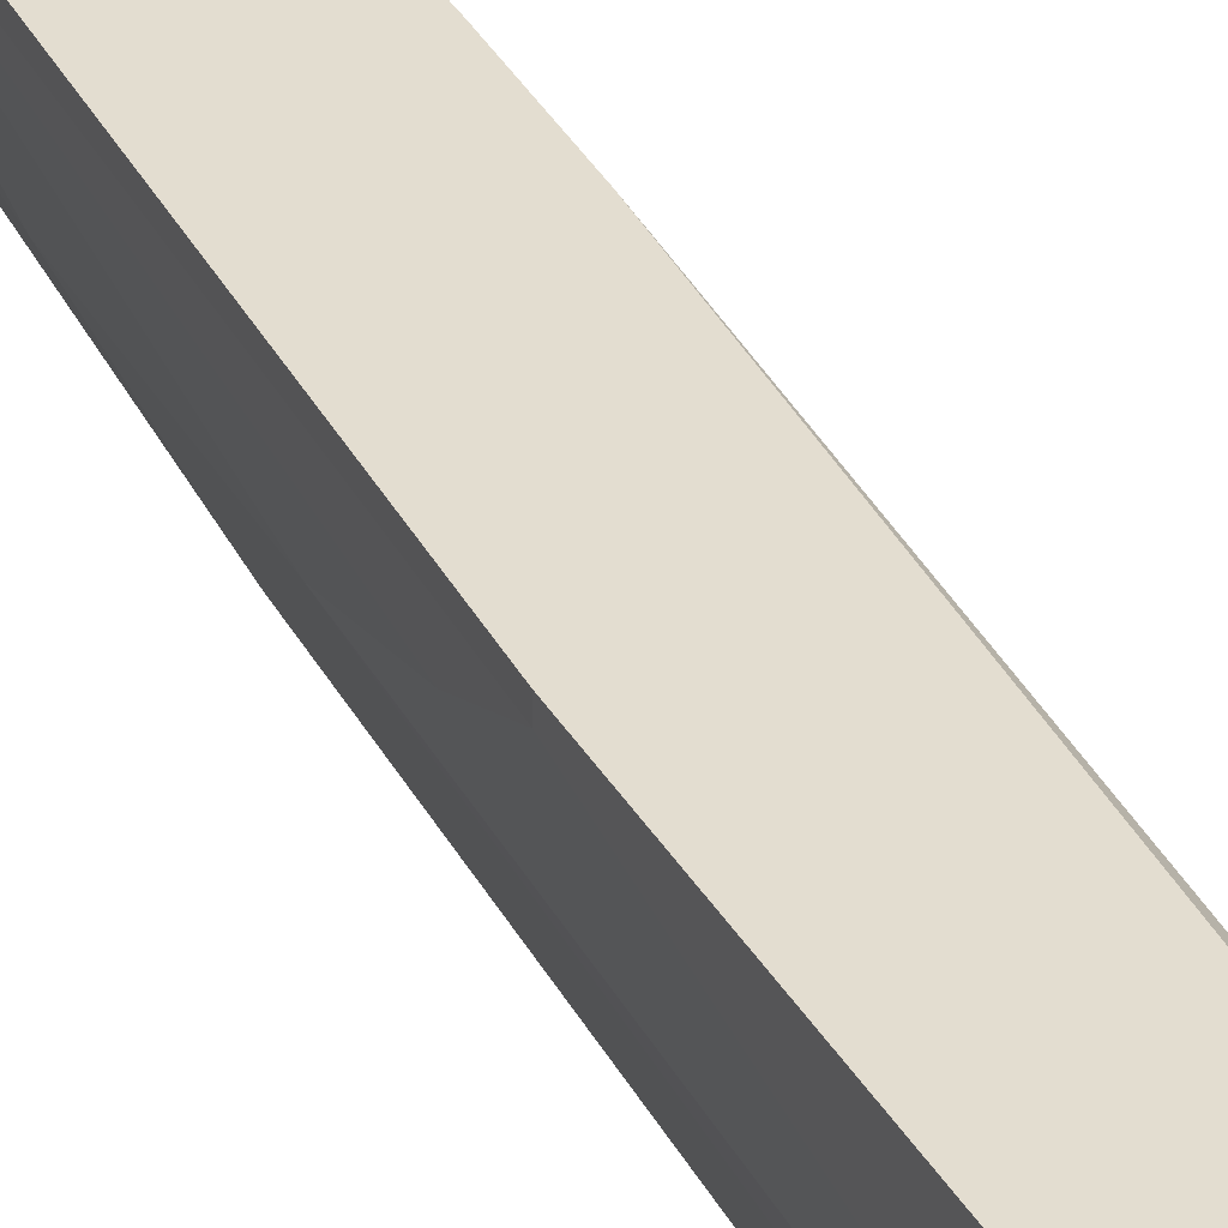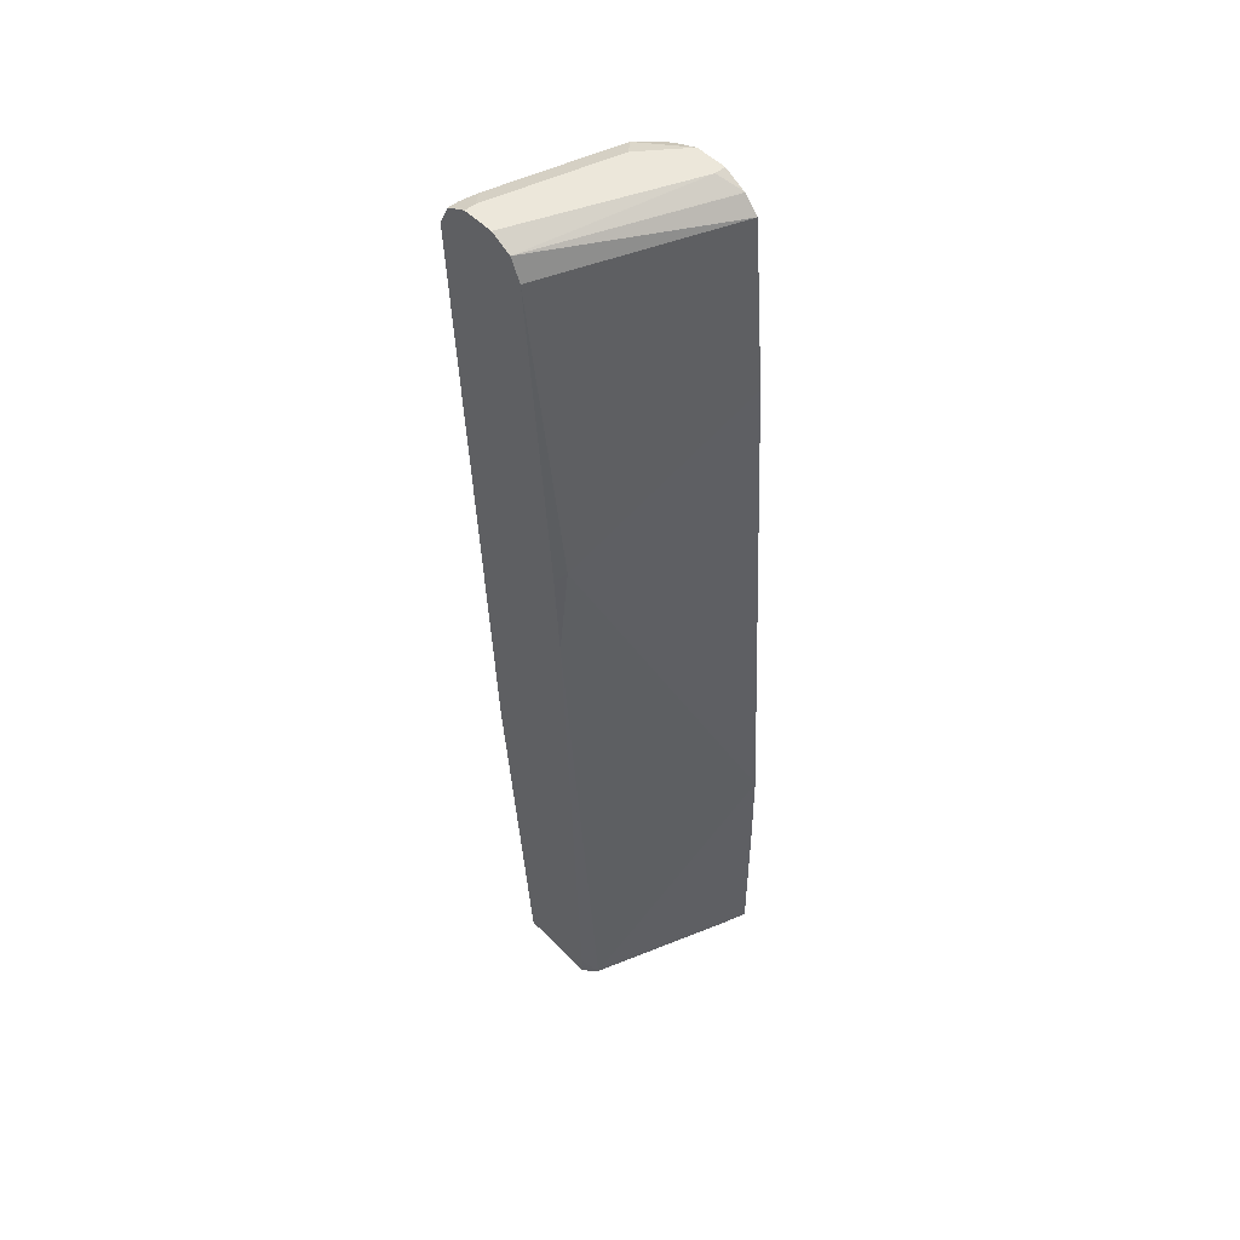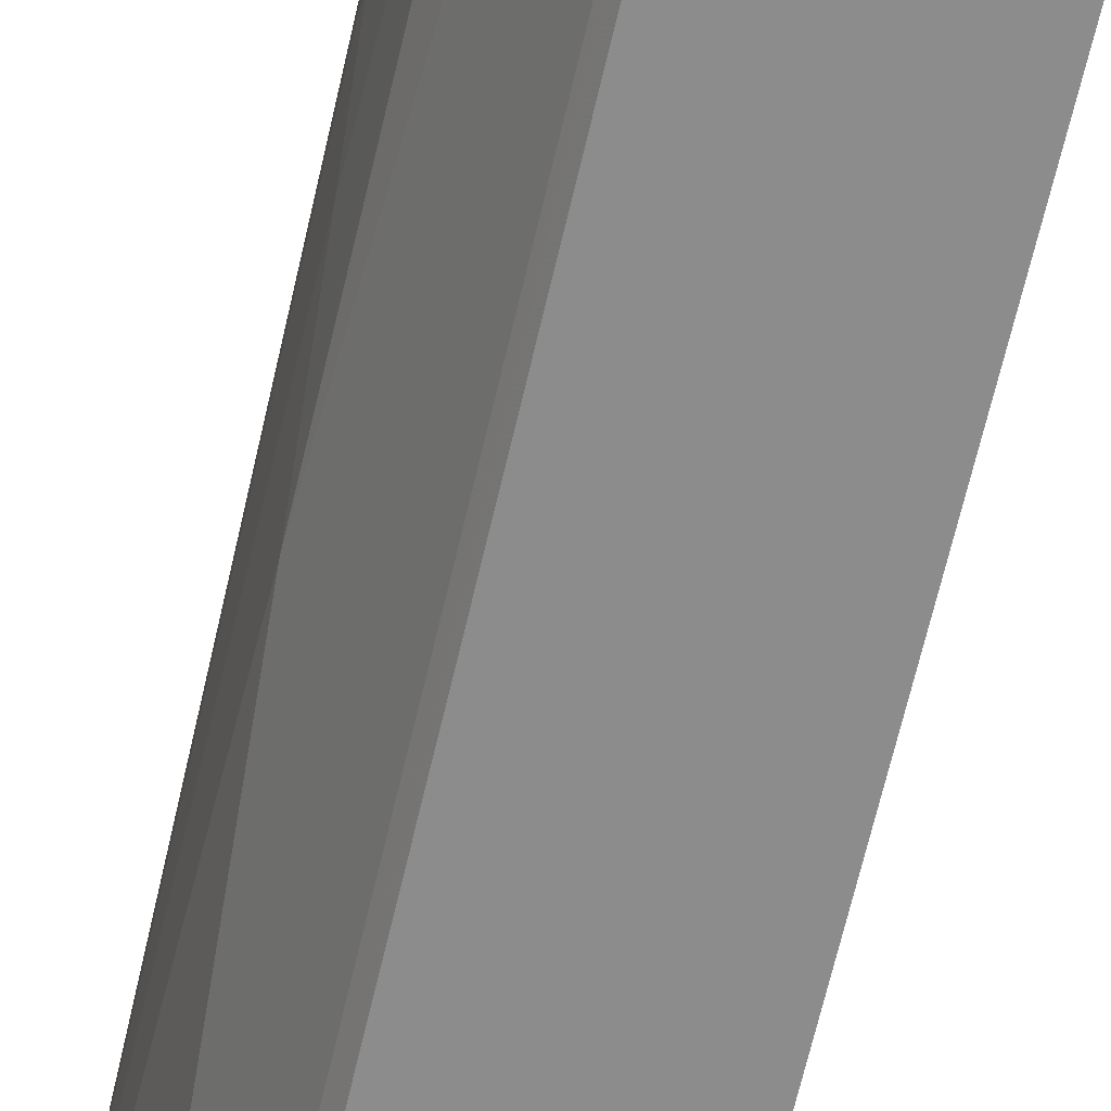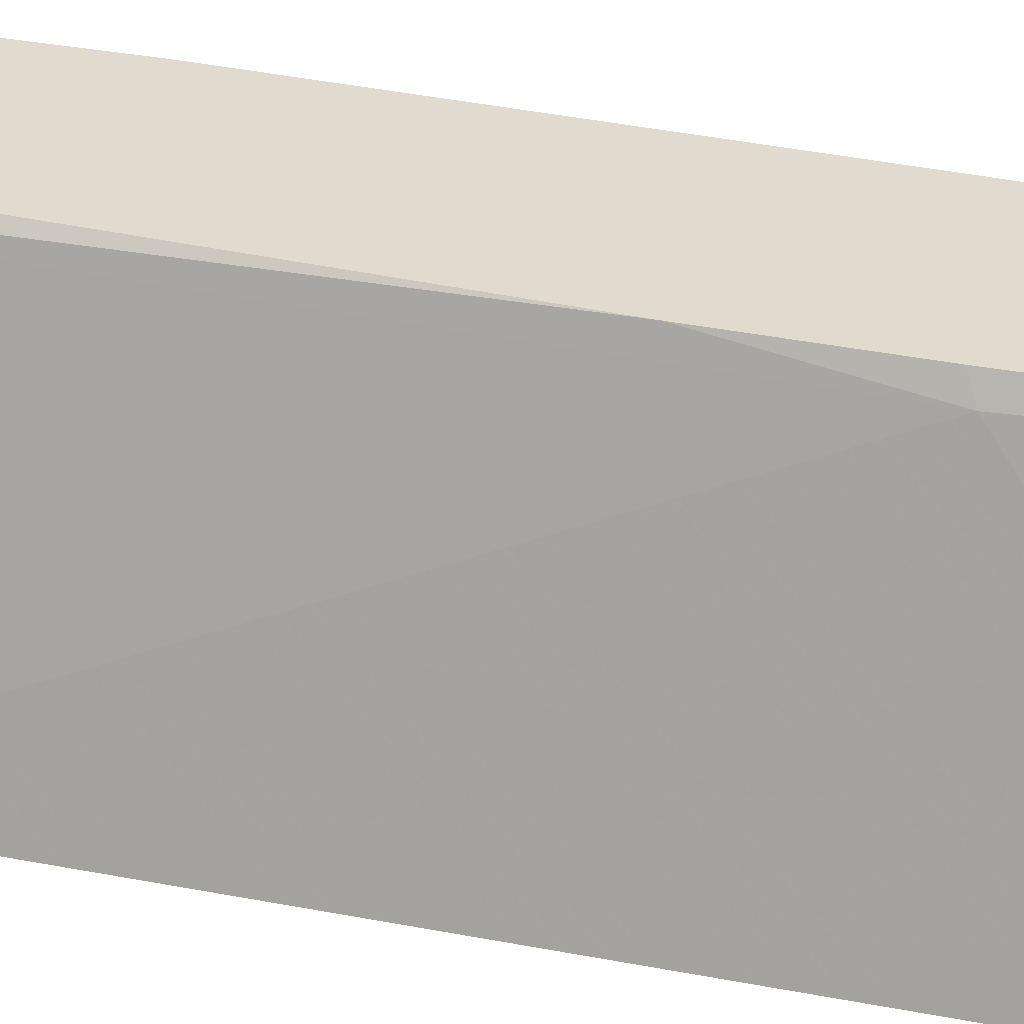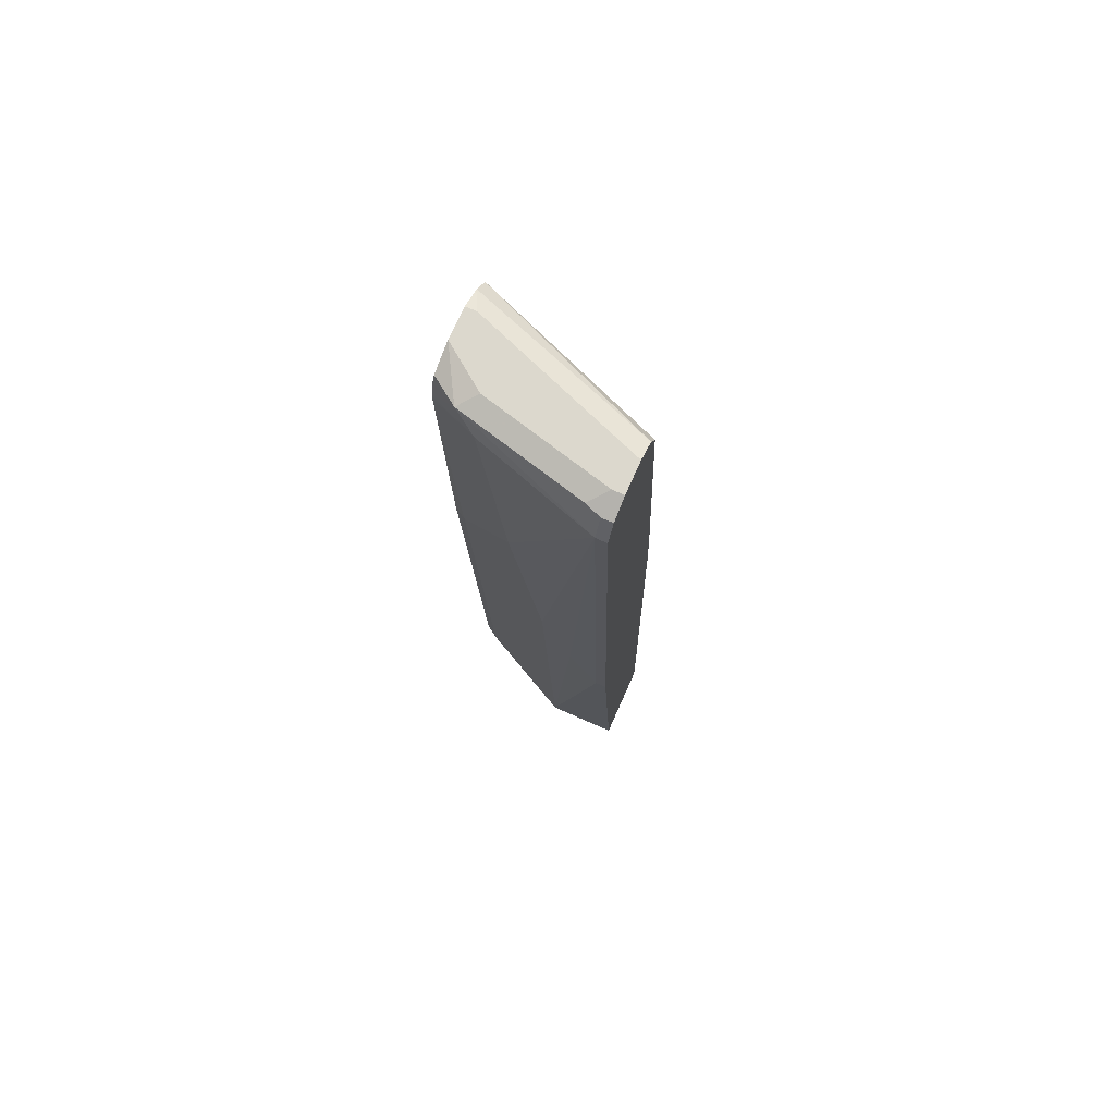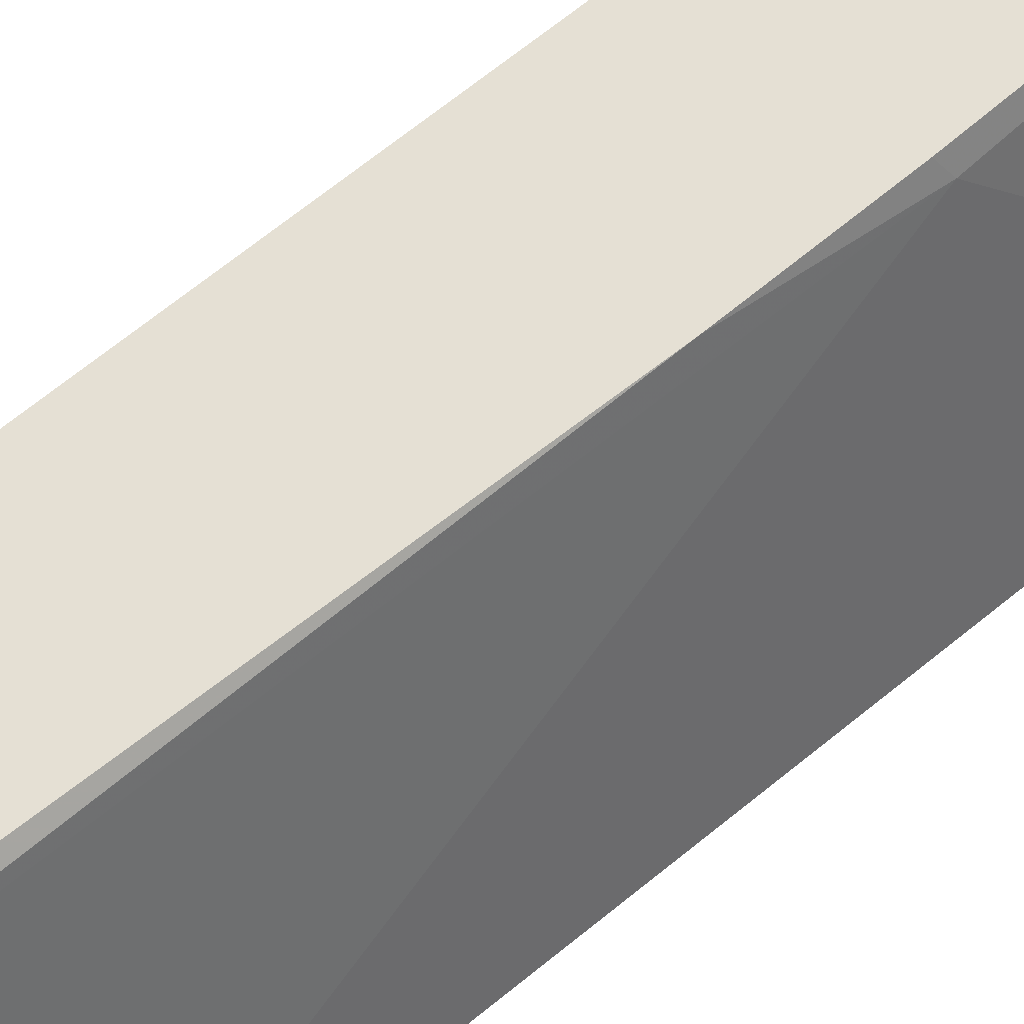
<metadata>
{"format":"obj","ext":"obj","renderer":"f3d","projection":"perspective","resolution":1024,"background":"white","views":[{"elev":35.6,"azim":-21.6,"up":"+Z"},{"elev":51.0,"azim":47.9,"up":"+Y"},{"elev":-64.2,"azim":-9.5,"up":"+Z"},{"elev":33.6,"azim":109.0,"up":"+Z"},{"elev":72.6,"azim":-66.1,"up":"+Y"},{"elev":65.3,"azim":53.4,"up":"+Z"}]}
</metadata>
<code>
v -0.6069 0.5732 0.1012
v -0.6069 0.5732 0.1131
v -0.603 0.5811 0.1131
v -0.5957 0.5957 0.1012
v -0.5957 0.5844 0.07867
v -0.562 0.5957 -0.03371
v -0.5676 0.5787 -0.02809
v -0.5732 0.3371 3.9e-07
v -0.5732 0.1011 0.03371
v -0.5732 7.445e-05 0.06743
v -0.5732 -0.06738 0.1012
v -0.5732 -0.06738 0.1131
v -0.5957 0.5957 0.1131
v -0.5732 0.6069 0.1012
v -0.5901 0.5985 0.08428
v -0.5564 0.5985 -0.05058
v -0.5438 0.5688 -0.07931
v -0.5438 0.5613 -0.07931
v -0.5395 0.236 -0.06743
v -0.5058 -0.3372 -0.06743
v -0.5395 -0.236 3.9e-07
v -0.5395 -0.4483 0.03371
v -0.5395 -0.4483 0.1131
v -0.5732 0.6069 0.1131
v -0.5395 0.6069 -0.03371
v -0.5058 0.6069 -0.07931
v -0.5355 0.5947 -0.07931
v -0.5395 0.5868 -0.07931
v -0.5336 0.2419 -0.07931
v -0.4998 -0.3312 -0.07931
v -0.483 -0.4483 -0.07931
v -0.4527 -0.4483 0.1131
v -0.5395 0.6069 0.1131
v -0.4721 0.6069 -0.07931
v -0.3825 -0.4483 -0.07931
v -0.4396 -0.4483 0.09989
v -0.4527 -0.4264 0.1131
v -0.4721 0.6069 -0.06743
v -0.517 0.5957 0.1131
v -0.4495 0.5958 -0.07931
v -0.3809 -0.4482 -0.07931
v -0.3809 -0.4483 -0.07929
v -0.3892 -0.4483 -0.05195
v -0.3809 -0.2816 -0.07931
v -0.3818 -0.1795 -0.07931
v -0.4721 0.236 0.1012
v -0.4721 0.1348 0.1131
v -0.5058 0.5732 0.1131
v -0.4324 0.5792 -0.07931
v -0.4483 0.5951 -0.07931
v -0.4156 0.3936 -0.07931
v -0.478 0.23 0.1131
f 22 31 35
f 17 31 30
f 17 30 29
f 17 29 18
f 20 29 30
f 19 29 20
f 20 30 31
f 20 22 21
f 17 35 31
f 18 29 19
f 17 41 35
f 17 50 49
f 17 45 44
f 17 51 45
f 17 49 51
f 17 40 50
f 17 34 40
f 17 26 34
f 17 27 26
f 17 28 27
f 16 28 17
f 17 44 41
f 22 35 42
f 48 51 49
f 22 43 36
f 16 27 28
f 46 48 52
f 46 51 48
f 46 52 47
f 45 51 46
f 41 44 43
f 41 43 42
f 39 50 40
f 39 49 50
f 39 48 49
f 22 42 43
f 38 39 40
f 36 46 47
f 36 45 46
f 36 44 45
f 36 43 44
f 35 41 42
f 34 38 40
f 33 39 38
f 32 36 37
f 22 32 23
f 22 36 32
f 36 47 37
f 16 26 27
f 20 31 22
f 14 16 15
f 2 13 3
f 2 24 13
f 2 33 24
f 2 39 33
f 2 48 39
f 2 52 48
f 2 47 52
f 2 37 47
f 2 32 37
f 2 23 32
f 3 13 4
f 2 12 23
f 1 11 12
f 1 10 11
f 1 9 10
f 1 8 9
f 1 7 8
f 1 6 7
f 1 4 5
f 1 3 4
f 1 2 3
f 16 25 26
f 1 12 2
f 4 13 24
f 1 5 6
f 4 14 15
f 4 24 14
f 14 26 25
f 14 25 16
f 14 38 34
f 14 33 38
f 14 24 33
f 11 23 12
f 11 22 23
f 10 22 11
f 9 22 10
f 9 21 22
f 14 34 26
f 9 19 20
f 9 20 21
f 4 16 6
f 4 6 5
f 6 16 7
f 4 15 16
f 7 17 18
f 7 18 8
f 8 19 9
f 8 18 19
f 7 16 17

</code>
